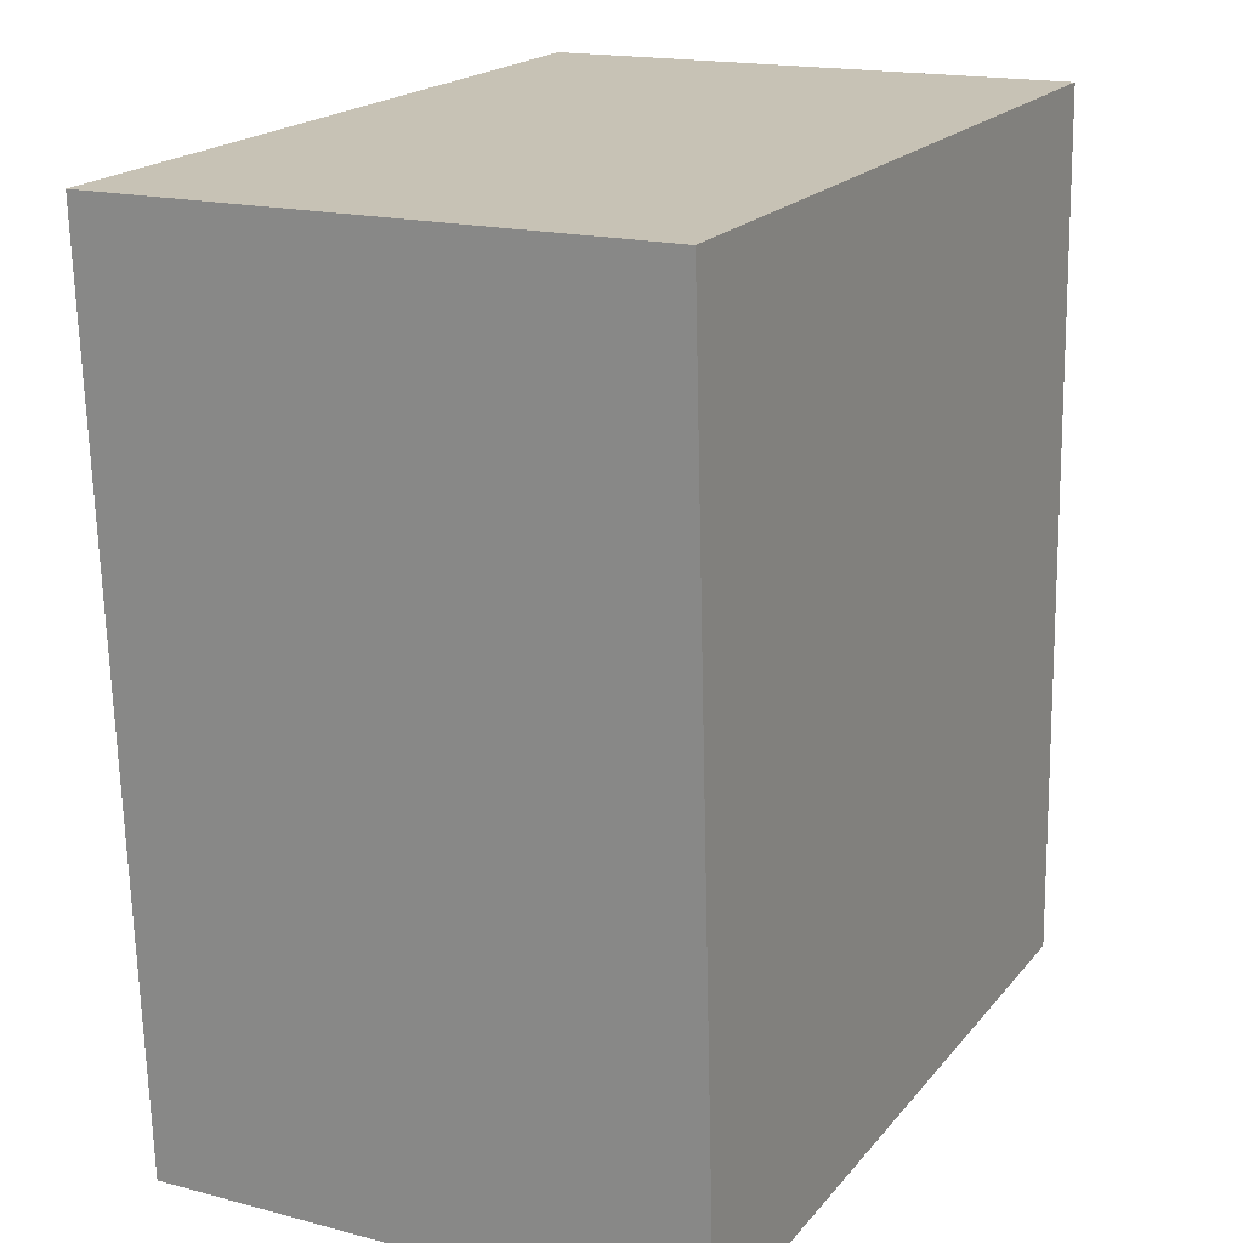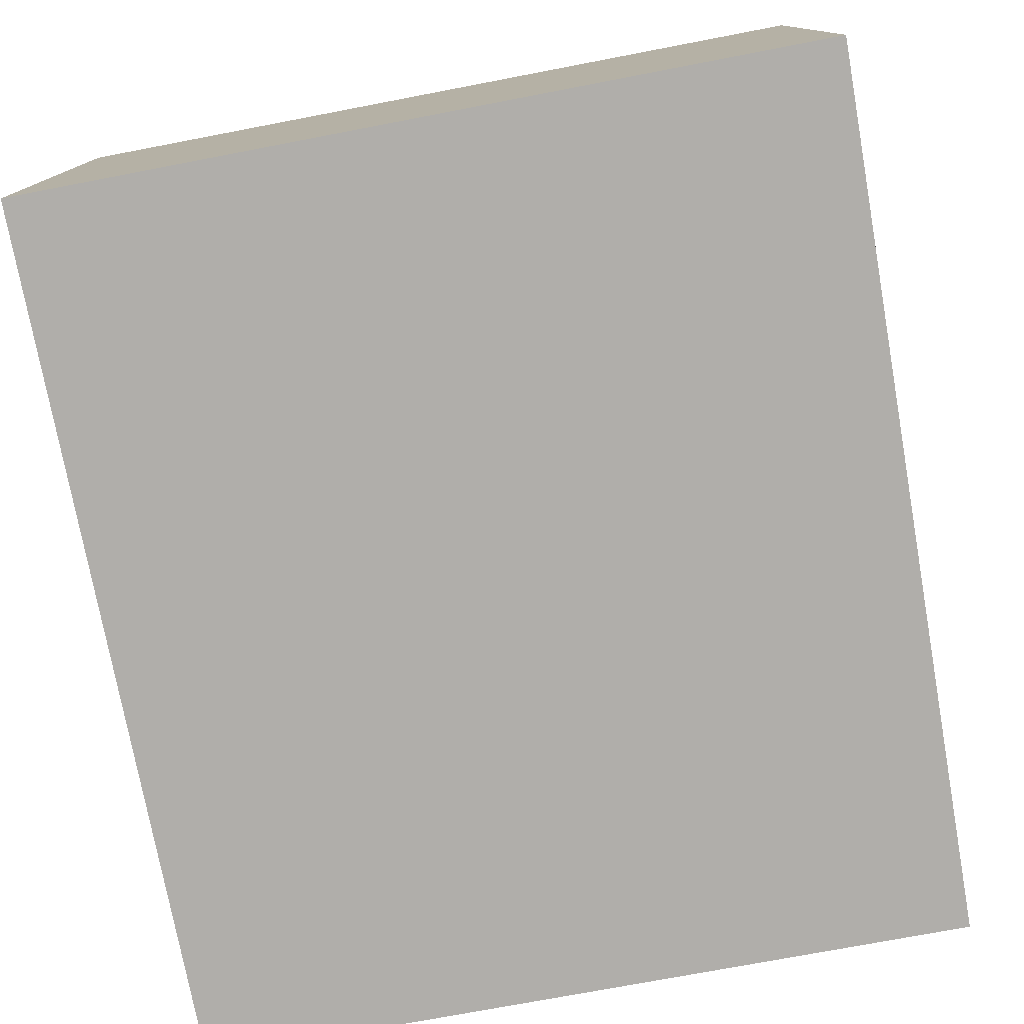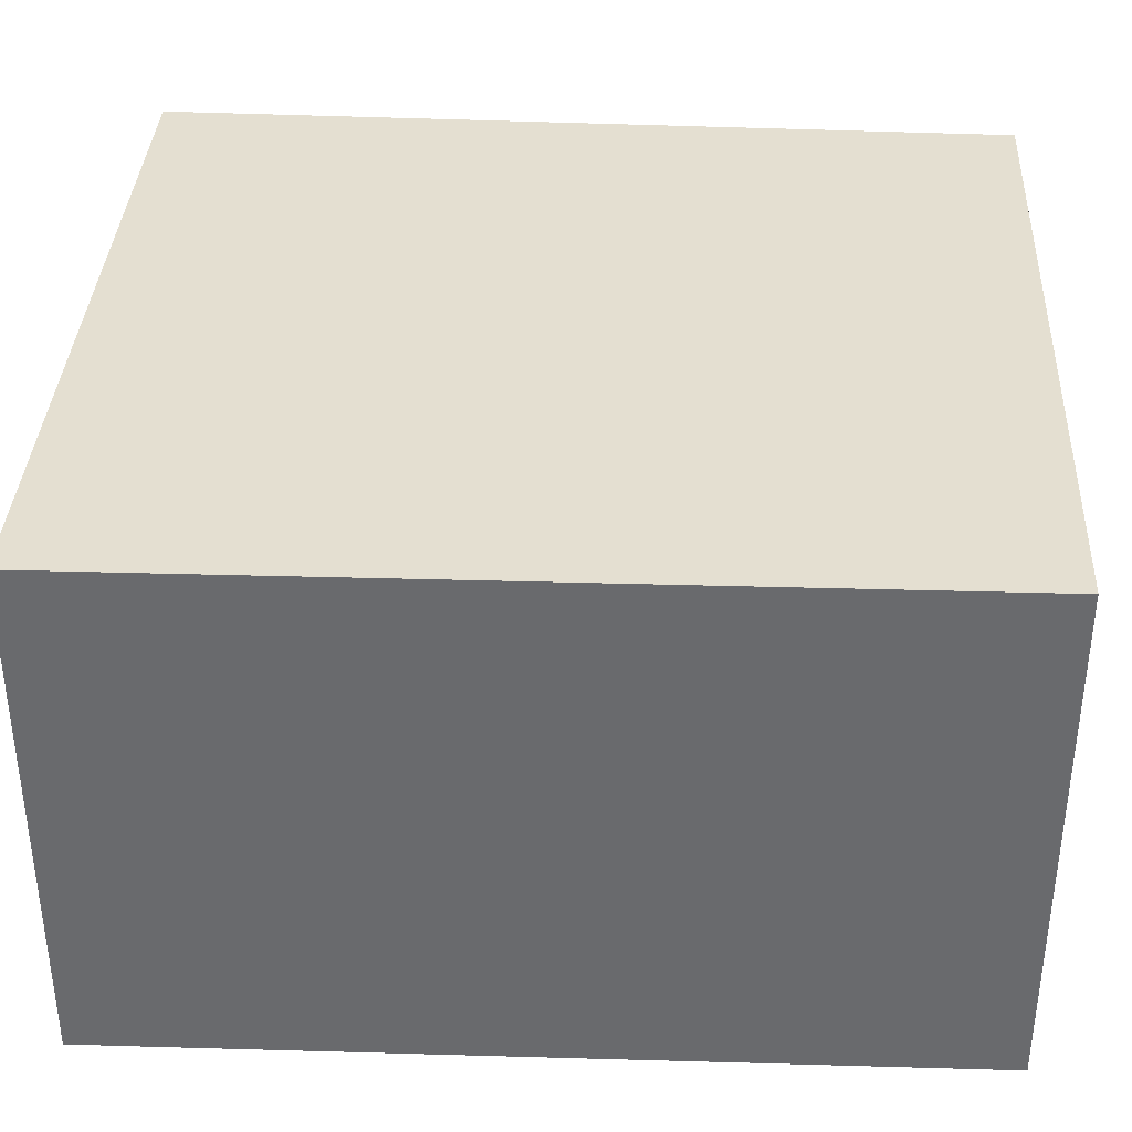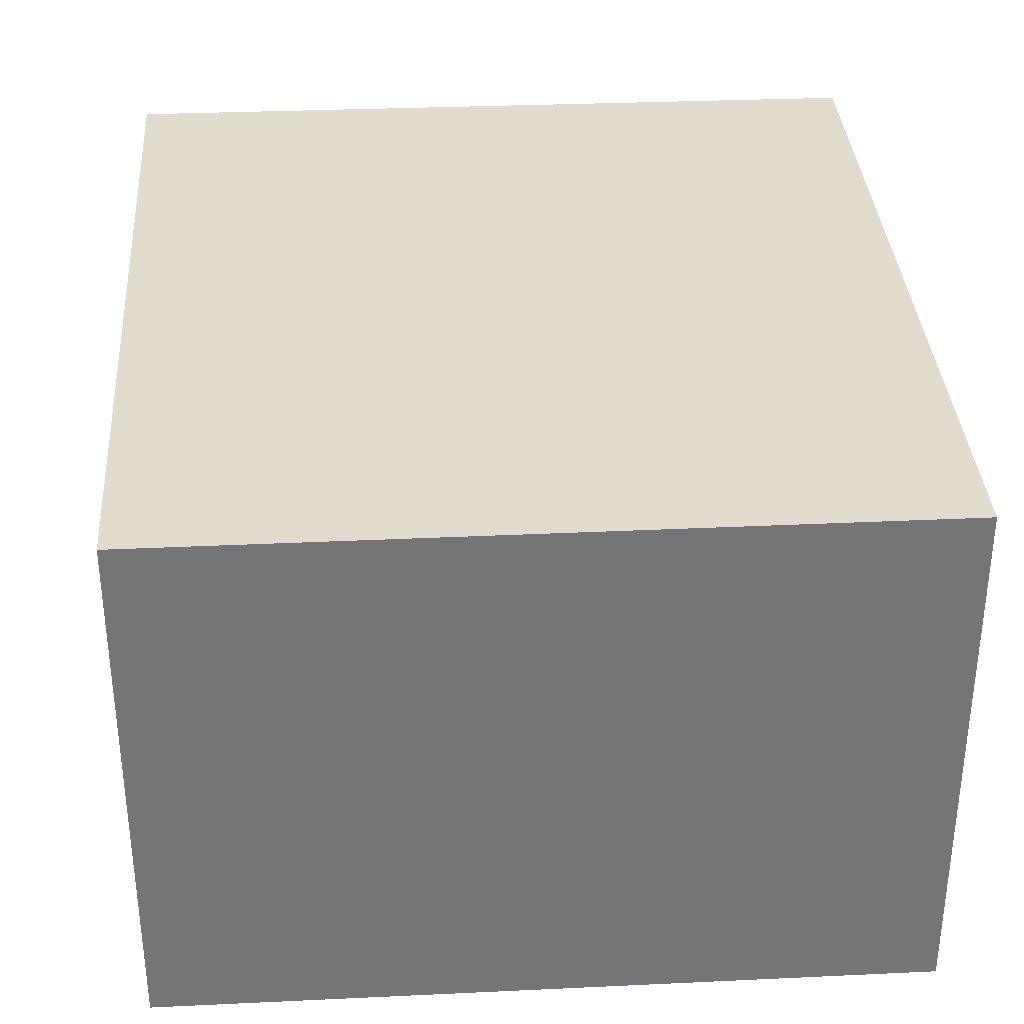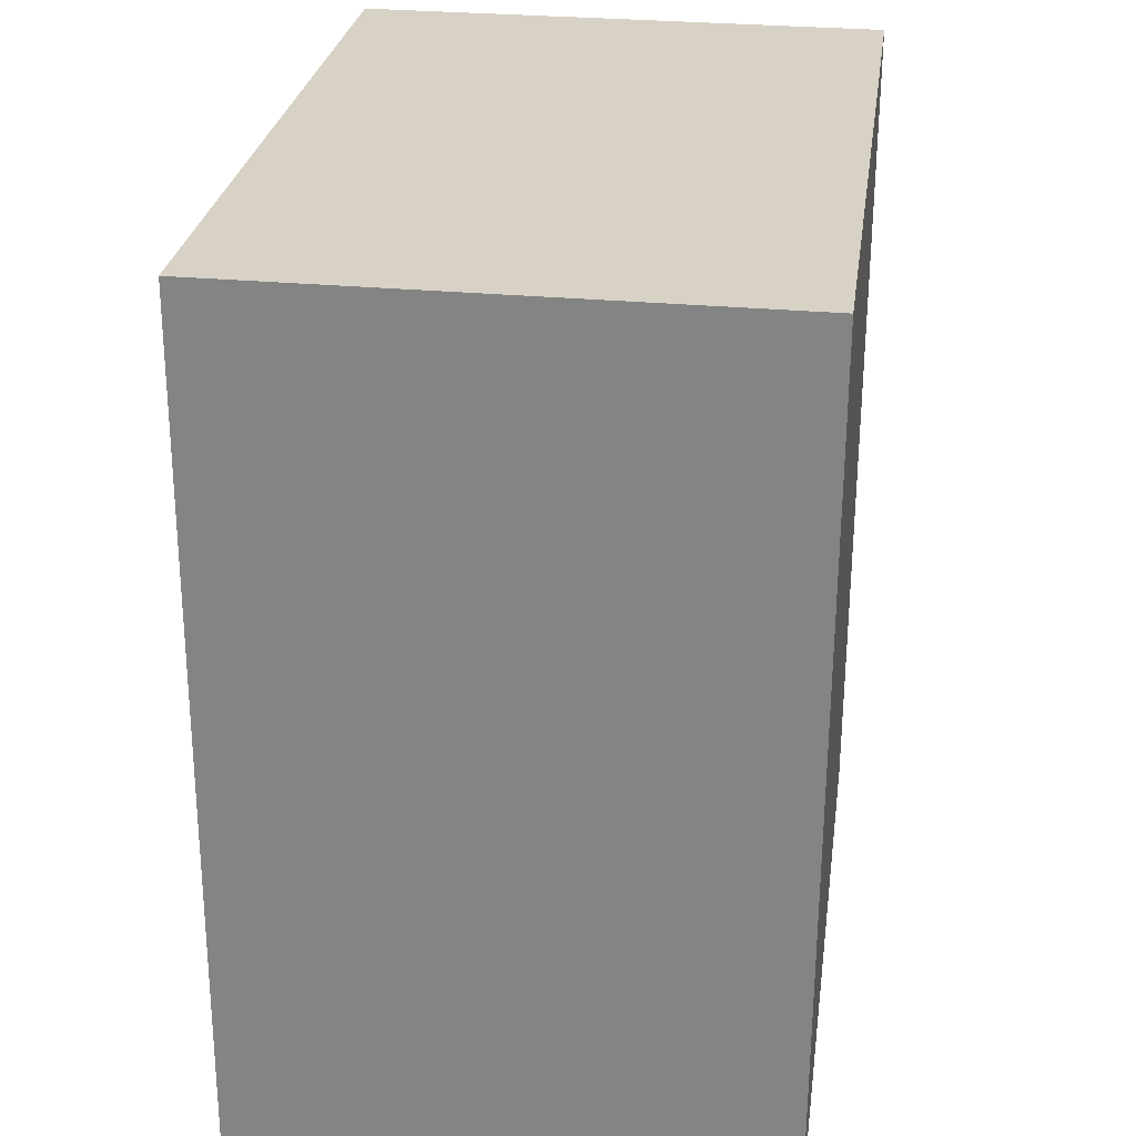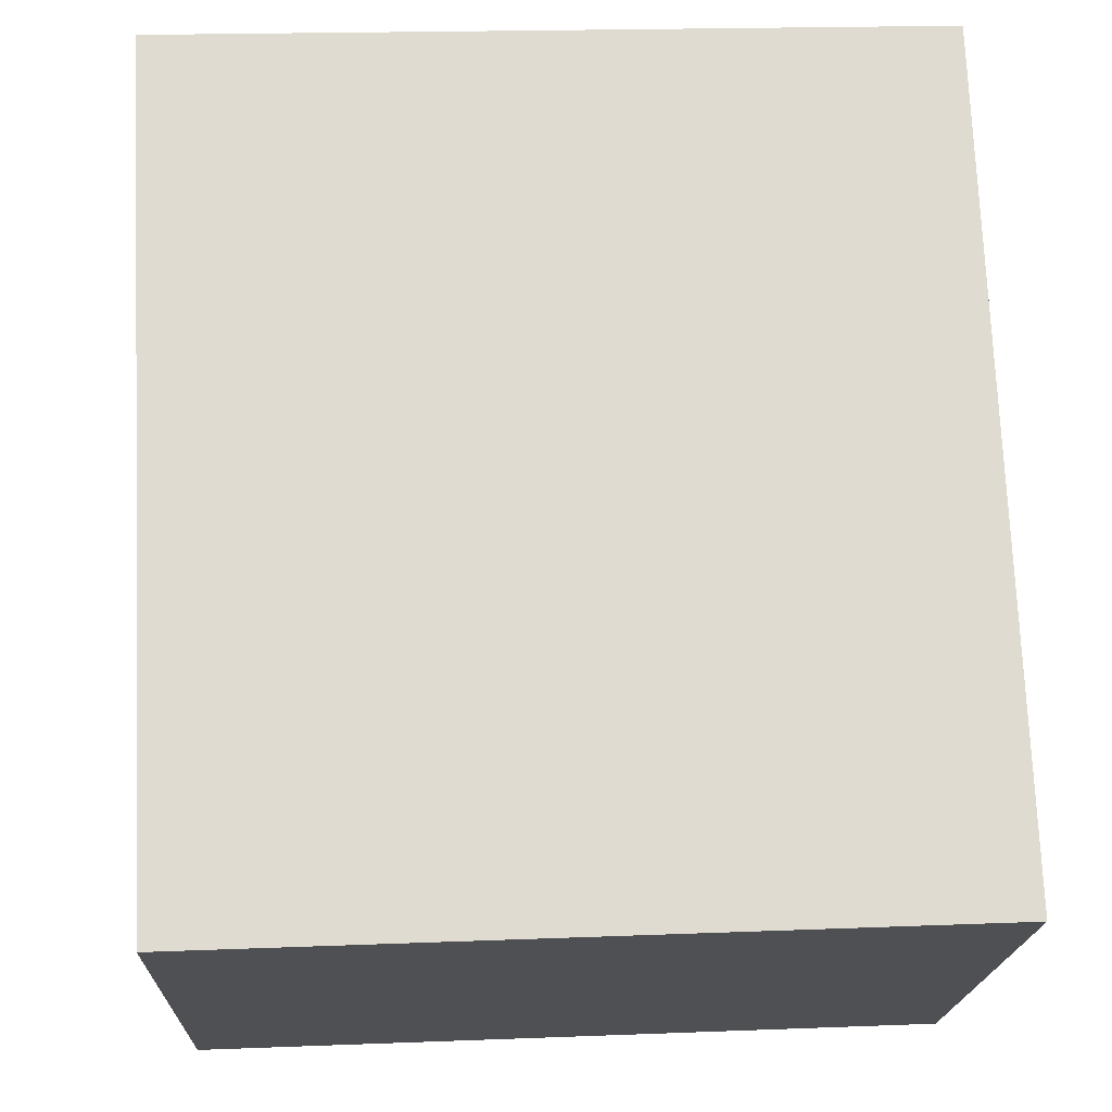
<metadata>
{"format":"obj","ext":"obj","renderer":"f3d","projection":"perspective","resolution":1024,"background":"white","views":[{"elev":17.4,"azim":117.5,"up":"+Z"},{"elev":-77.7,"azim":12.8,"up":"+Y"},{"elev":36.6,"azim":95.2,"up":"+Y"},{"elev":33.9,"azim":178.7,"up":"+Y"},{"elev":29.1,"azim":-82.2,"up":"+Z"},{"elev":-19.4,"azim":177.9,"up":"+Z"}]}
</metadata>
<code>
v  4.606 3.233 -0.19
v  0.158 3.233 5.212
v  4.89 3.233 5.048
v  0 3.233 1.98e-16
v  4.89 -3.091e-16 5.048
v  4.606 1.163e-17 -0.19
v  0 0 0
v  0.158 -3.191e-16 5.212
g defaultobject
f 1 2 3
f 2 1 4
f 5 1 3
f 1 5 6
f 6 4 1
f 4 6 7
f 7 2 4
f 2 7 8
f 8 3 2
f 3 8 5
f 8 6 5
f 6 8 7

</code>
